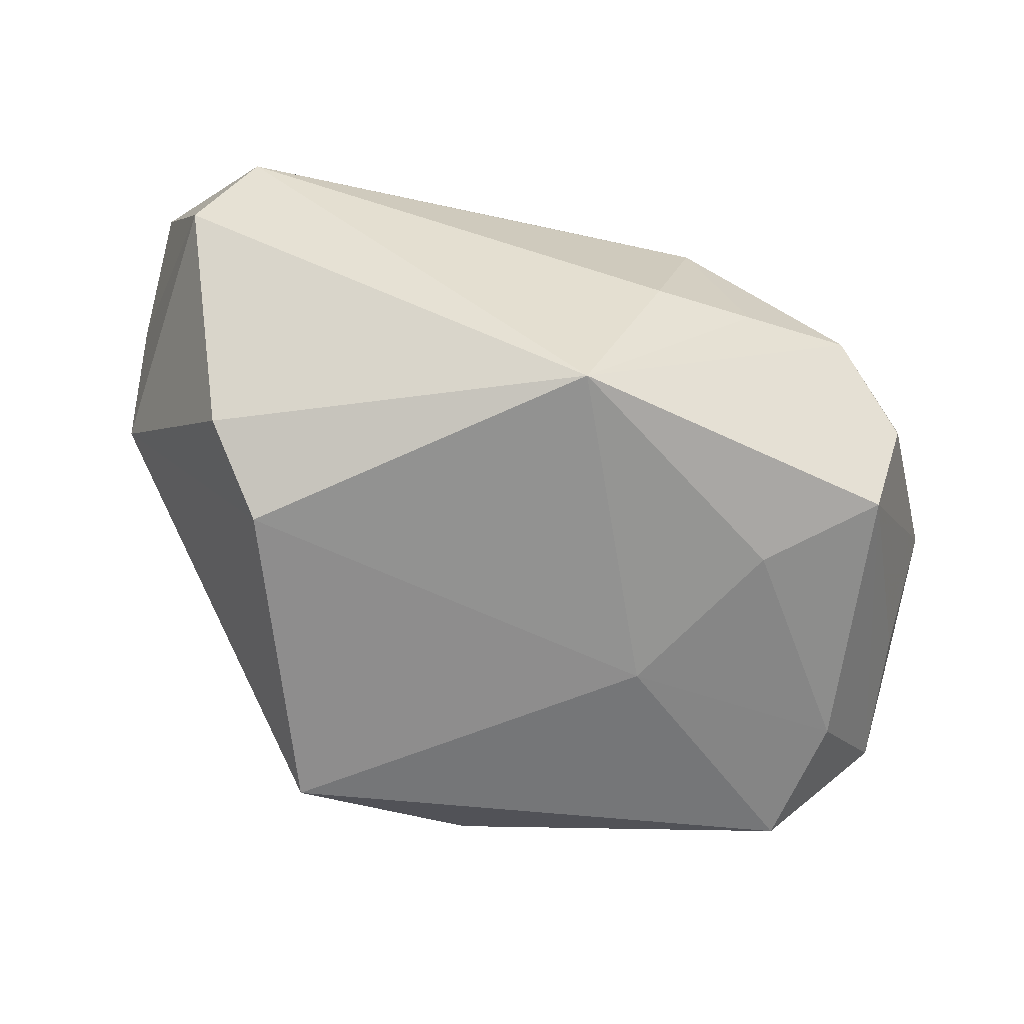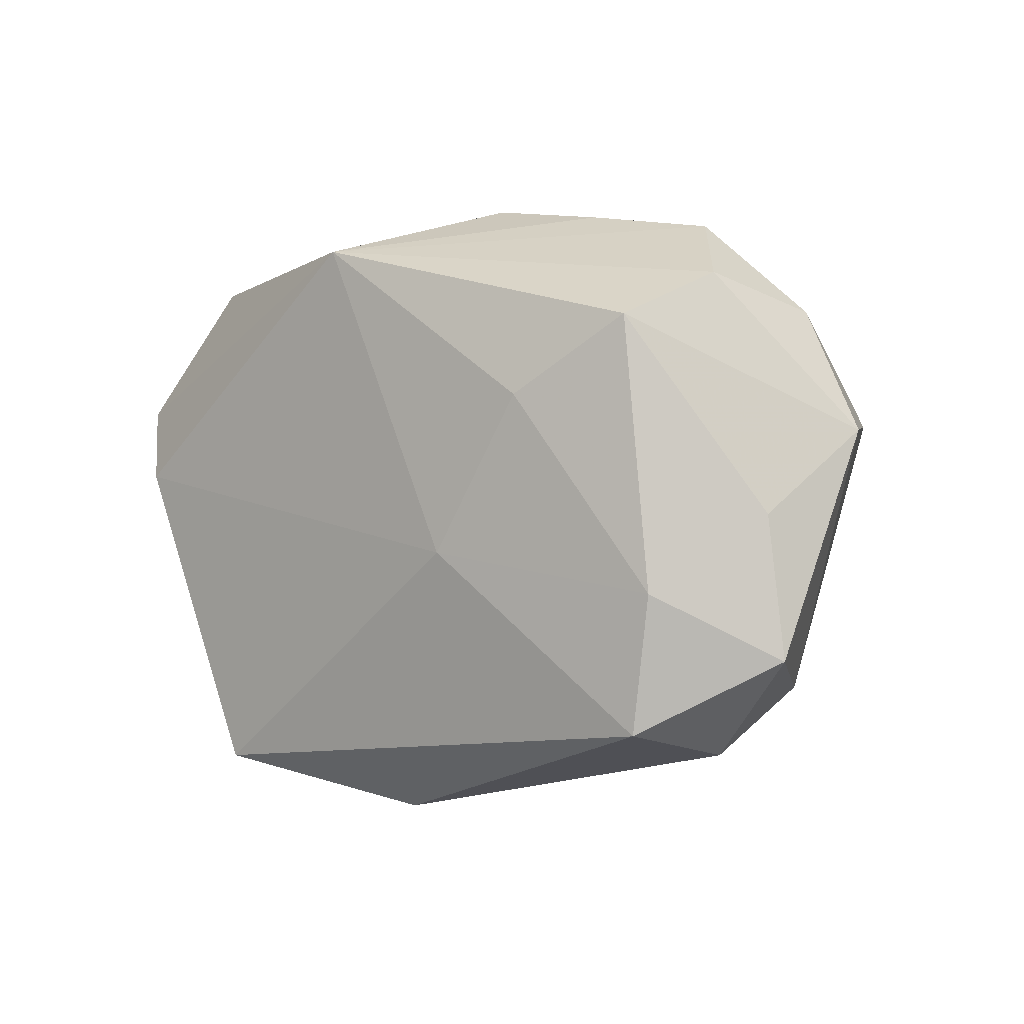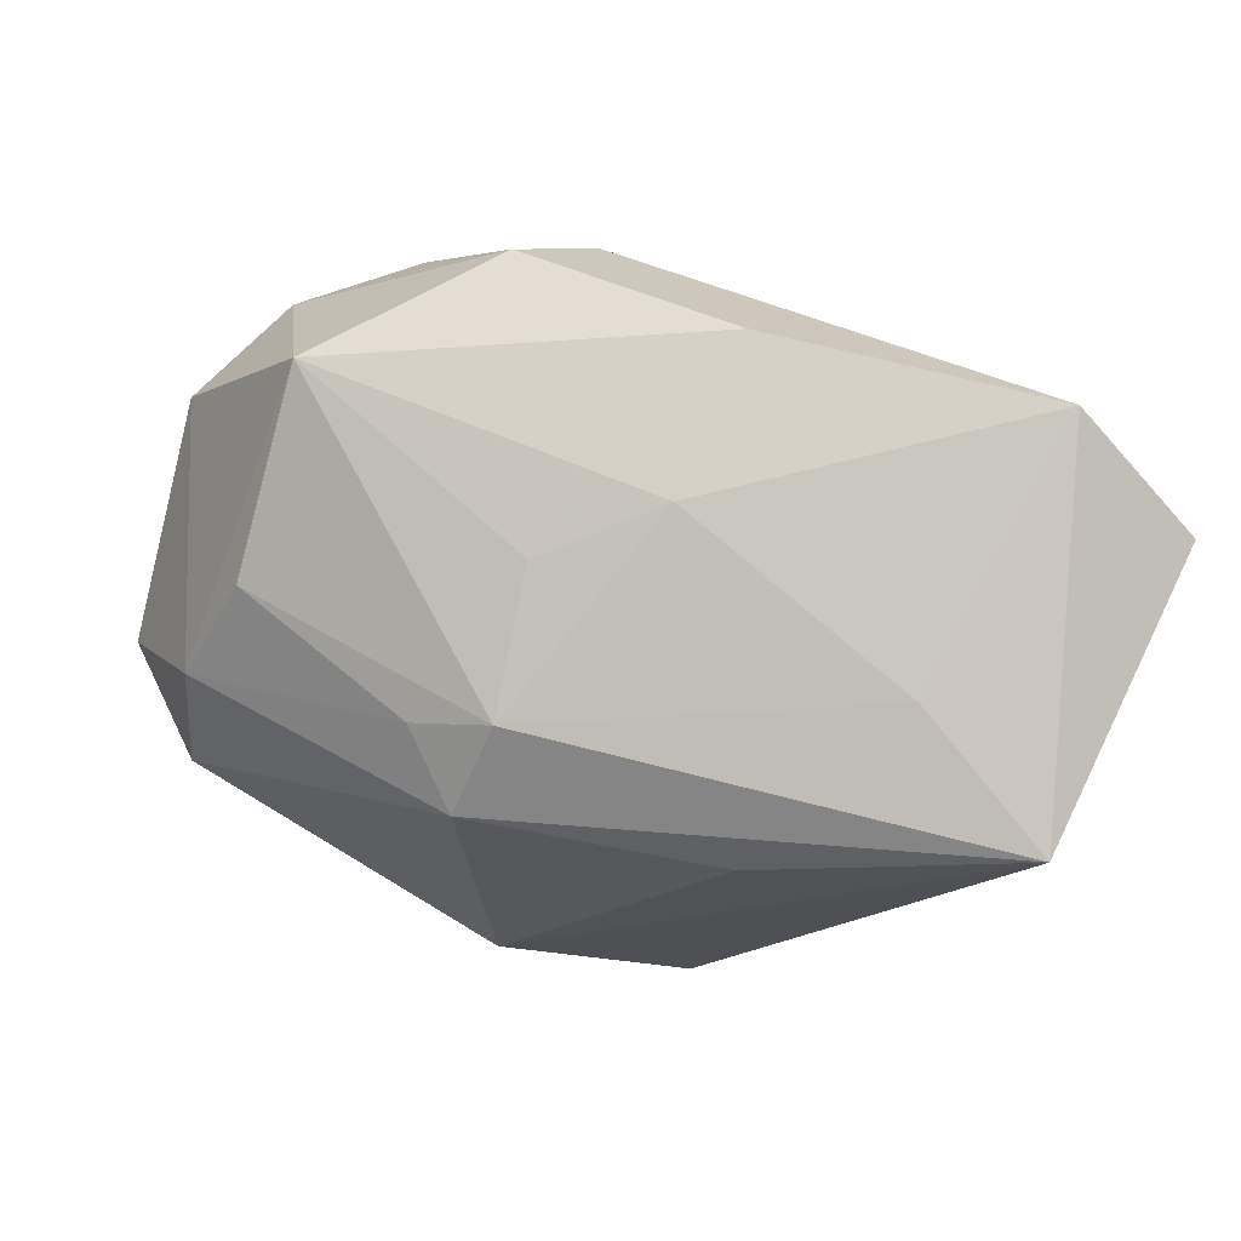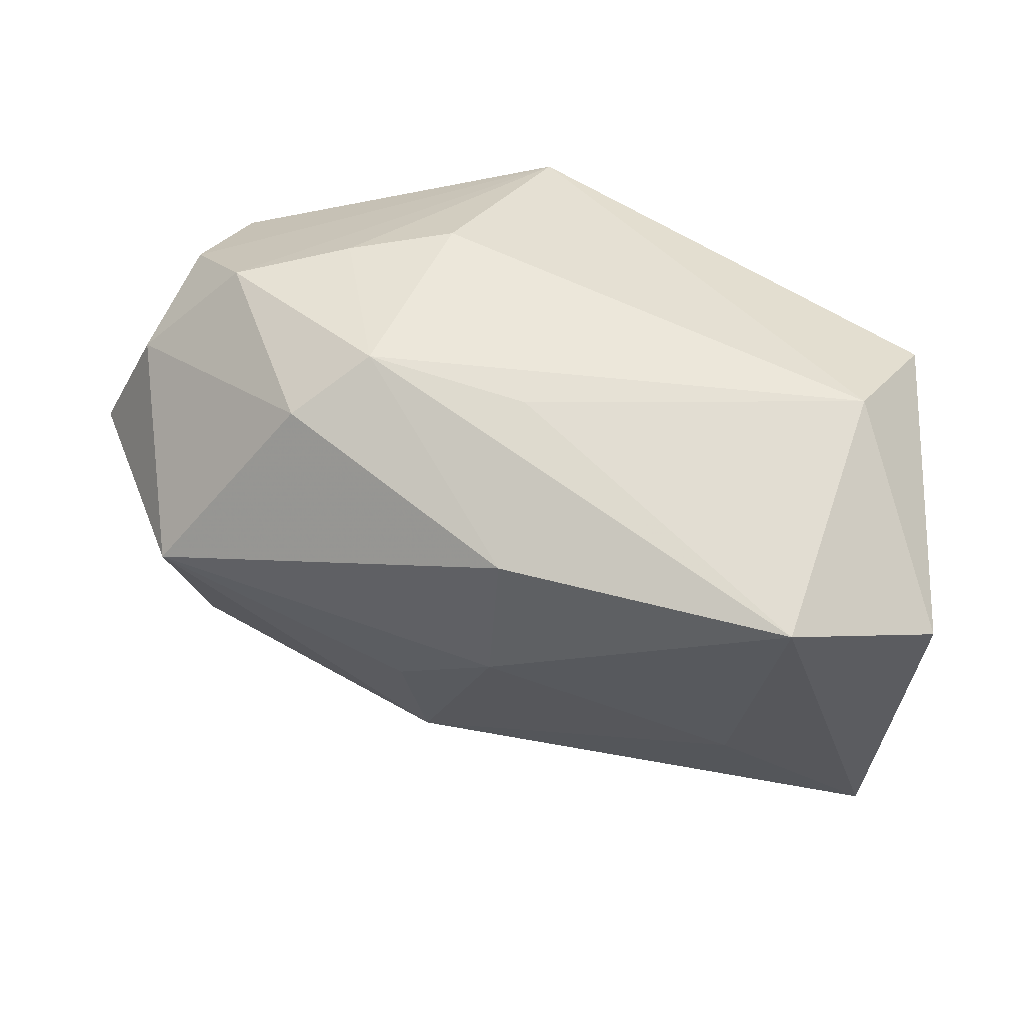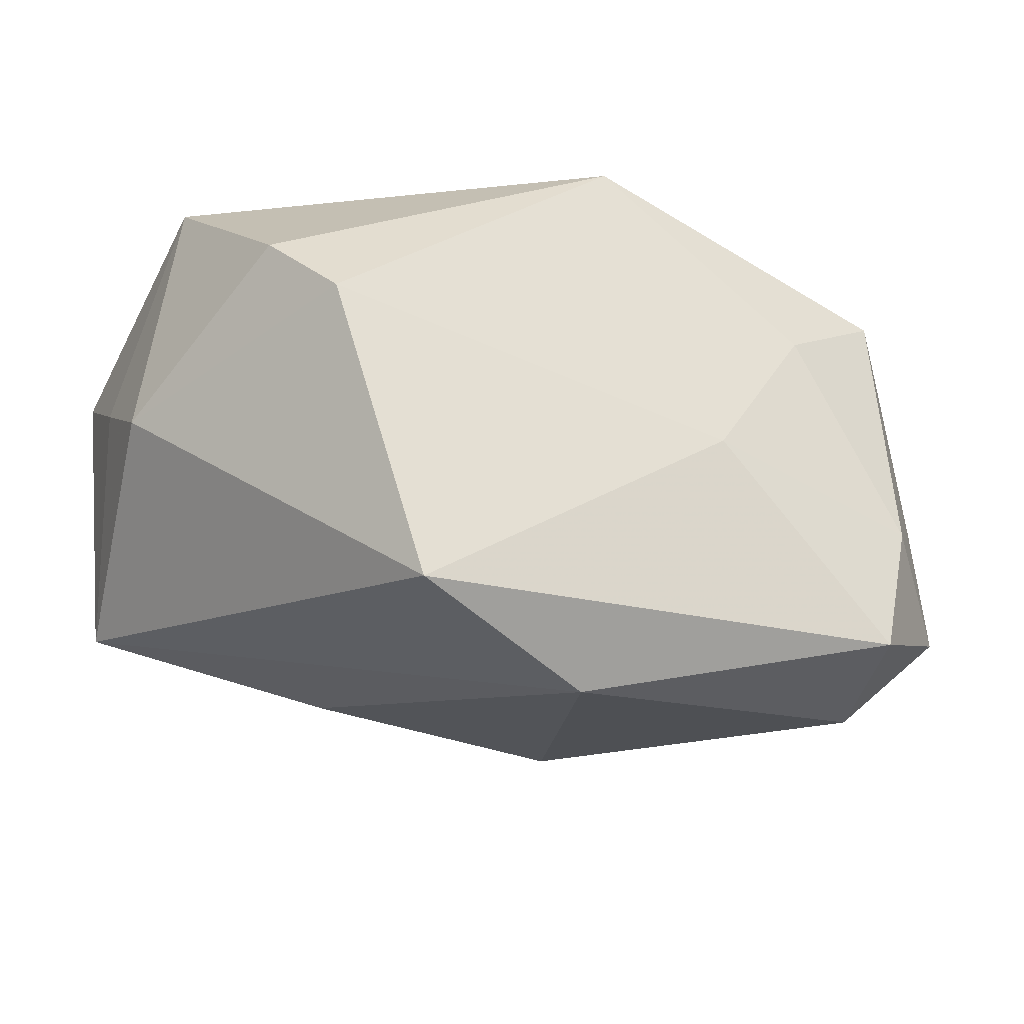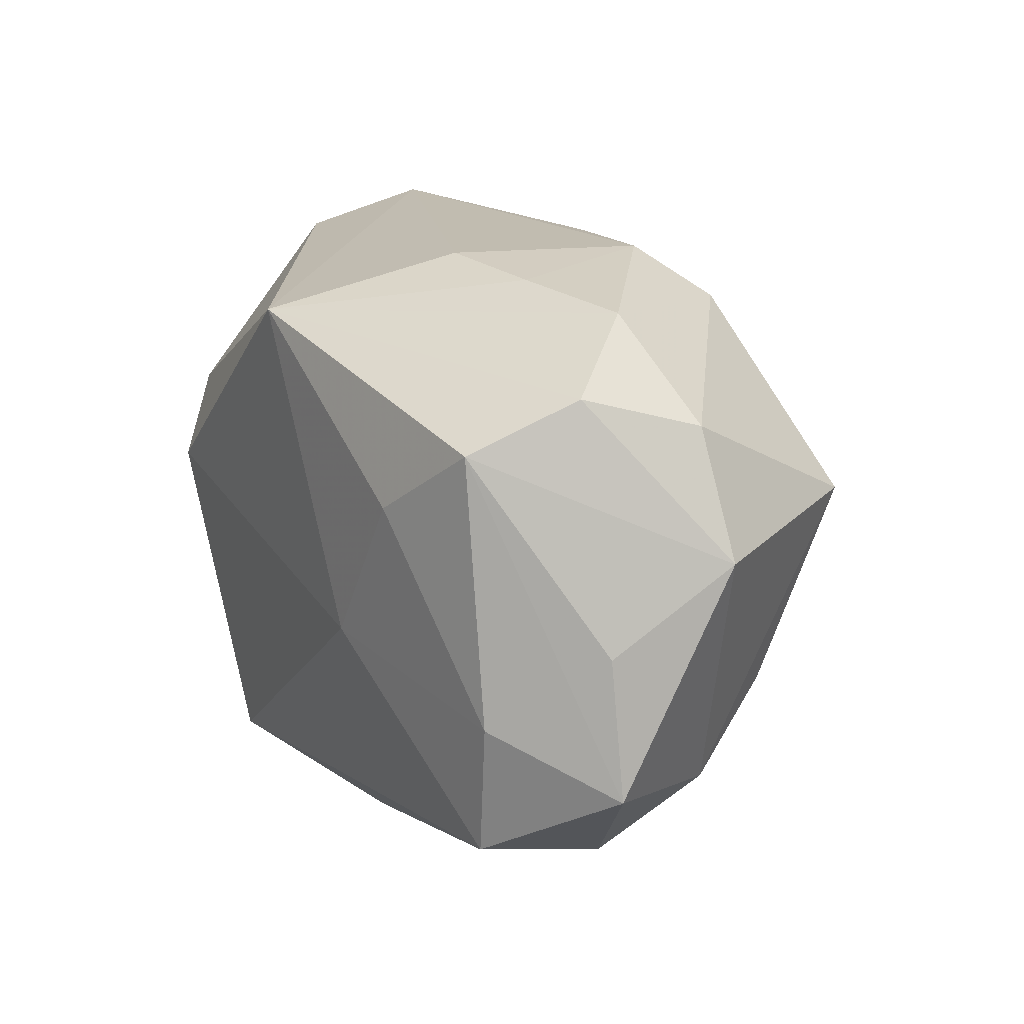
<metadata>
{"format":"obj","ext":"obj","renderer":"f3d","projection":"perspective","resolution":1024,"background":"white","views":[{"elev":-69.5,"azim":166.9,"up":"+Z"},{"elev":-2.0,"azim":-137.4,"up":"+Y"},{"elev":78.2,"azim":19.2,"up":"+Z"},{"elev":51.5,"azim":11.2,"up":"+Y"},{"elev":-33.2,"azim":162.6,"up":"+Y"},{"elev":16.5,"azim":-116.5,"up":"+Y"}]}
</metadata>
<code>
v -0.008796 0.02453 -0.007837
v -0.03174 -0.02455 -0.005179
v 0.02776 0.007054 -0.01911
v -0.002683 0.01971 -0.02346
v -0.01322 -0.01827 0.0148
v -0.04133 0.003267 0.00188
v -0.01782 0.02335 -0.005305
v 0.0008887 0.002598 0.02353
v -0.03369 0.01648 -0.00838
v -0.02767 0.02187 -0.001673
v -0.02223 0.005979 -0.02094
v -0.01875 0.02065 0.01286
v 0.02675 0.01849 0.02653
v -0.006576 -0.0168 0.01821
v 0.03638 -0.002219 -0.001465
v -0.04032 -0.01631 -0.007648
v -0.007832 -0.02367 0.01261
v -0.03062 0.004918 0.01892
v 0.001737 0.01711 0.02328
v 0.0226 -0.00554 0.02238
v -0.02988 -0.01206 0.01187
v 0.01322 -0.026 -0.02104
v -0.03628 0.01375 0.001439
v 0.01395 -0.02062 0.01394
v 0.02238 0.000506 -0.02346
v -0.03908 -0.004135 -0.008193
v 0.02987 0.02453 0.005252
v -0.03153 0.01228 -0.01769
v -0.008128 -0.004532 0.02088
v 0.03765 0.004832 0.008315
v 0.03534 -0.01331 0.02062
v -0.002942 -0.0302 -0.01329
v -0.03348 -0.01073 -0.01698
v -0.03134 -0.0224 -0.01638
v -0.01397 -0.007216 -0.02166
v -0.01261 0.02453 0.008375
v 0.03853 0.01349 0.02029
v -0.03281 -0.01902 0.004343
v 0.03389 0.02097 -0.00436
v 0.00148 0.02388 0.01043
f 22 31 32
f 32 34 22
f 15 22 25
f 31 22 15
f 18 6 38
f 38 6 16
f 25 22 35
f 35 22 34
f 25 35 4
f 8 20 13
f 13 31 37
f 13 20 31
f 37 31 30
f 31 15 30
f 28 16 26
f 26 6 28
f 16 6 26
f 16 34 2
f 2 38 16
f 2 34 32
f 32 17 2
f 2 17 38
f 28 4 11
f 11 4 35
f 37 30 39
f 39 30 15
f 19 13 36
f 18 8 19
f 8 13 19
f 28 6 9
f 9 4 28
f 9 10 4
f 7 10 36
f 4 10 7
f 36 10 12
f 18 19 12
f 12 19 36
f 29 8 18
f 32 31 24
f 24 17 32
f 31 17 24
f 14 17 31
f 31 20 14
f 14 29 18
f 14 20 8
f 8 29 14
f 33 35 34
f 33 11 35
f 28 11 33
f 33 16 28
f 33 34 16
f 25 4 3
f 4 39 3
f 3 15 25
f 3 39 15
f 27 13 37
f 37 39 27
f 27 39 4
f 23 9 6
f 10 9 23
f 23 6 18
f 18 12 23
f 23 12 10
f 38 17 5
f 17 14 5
f 36 13 40
f 40 27 36
f 13 27 40
f 4 7 1
f 1 27 4
f 1 7 36
f 36 27 1
f 18 38 21
f 38 5 21
f 21 14 18
f 21 5 14

</code>
